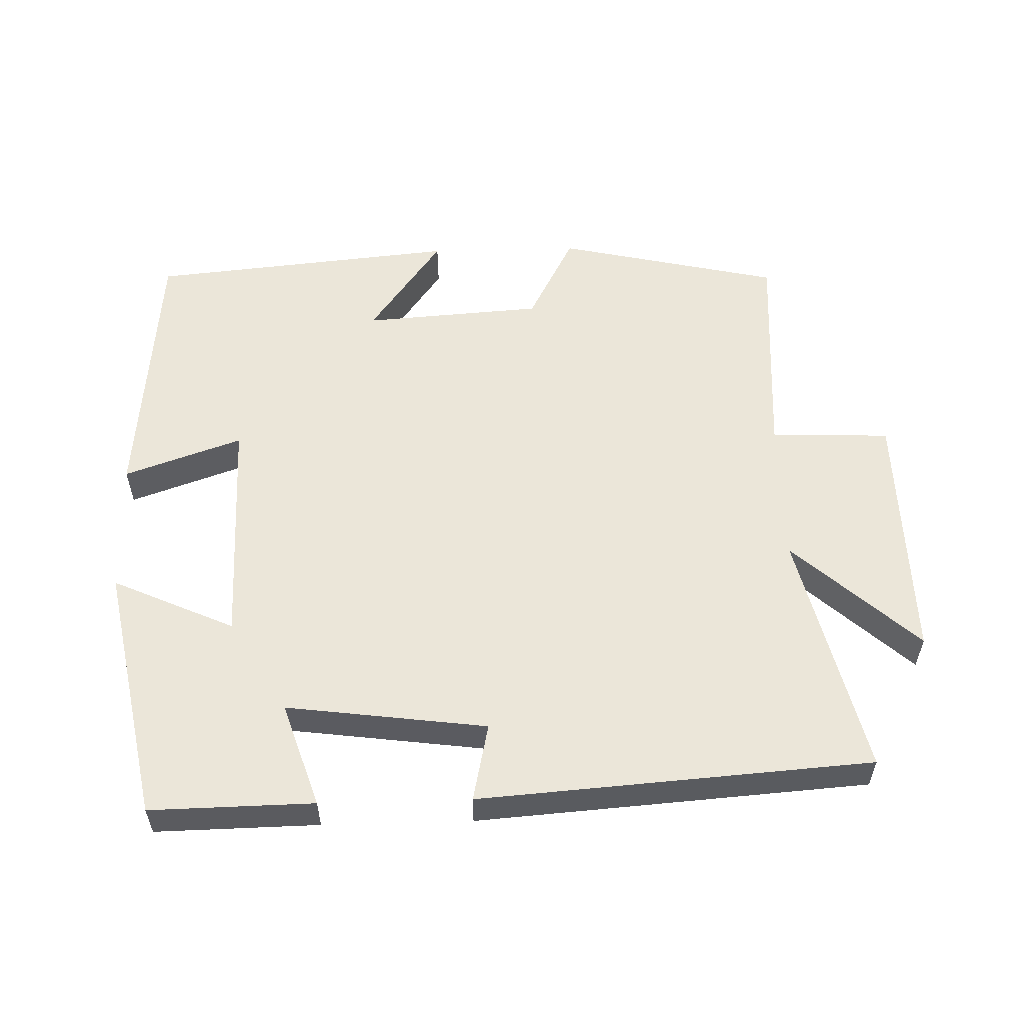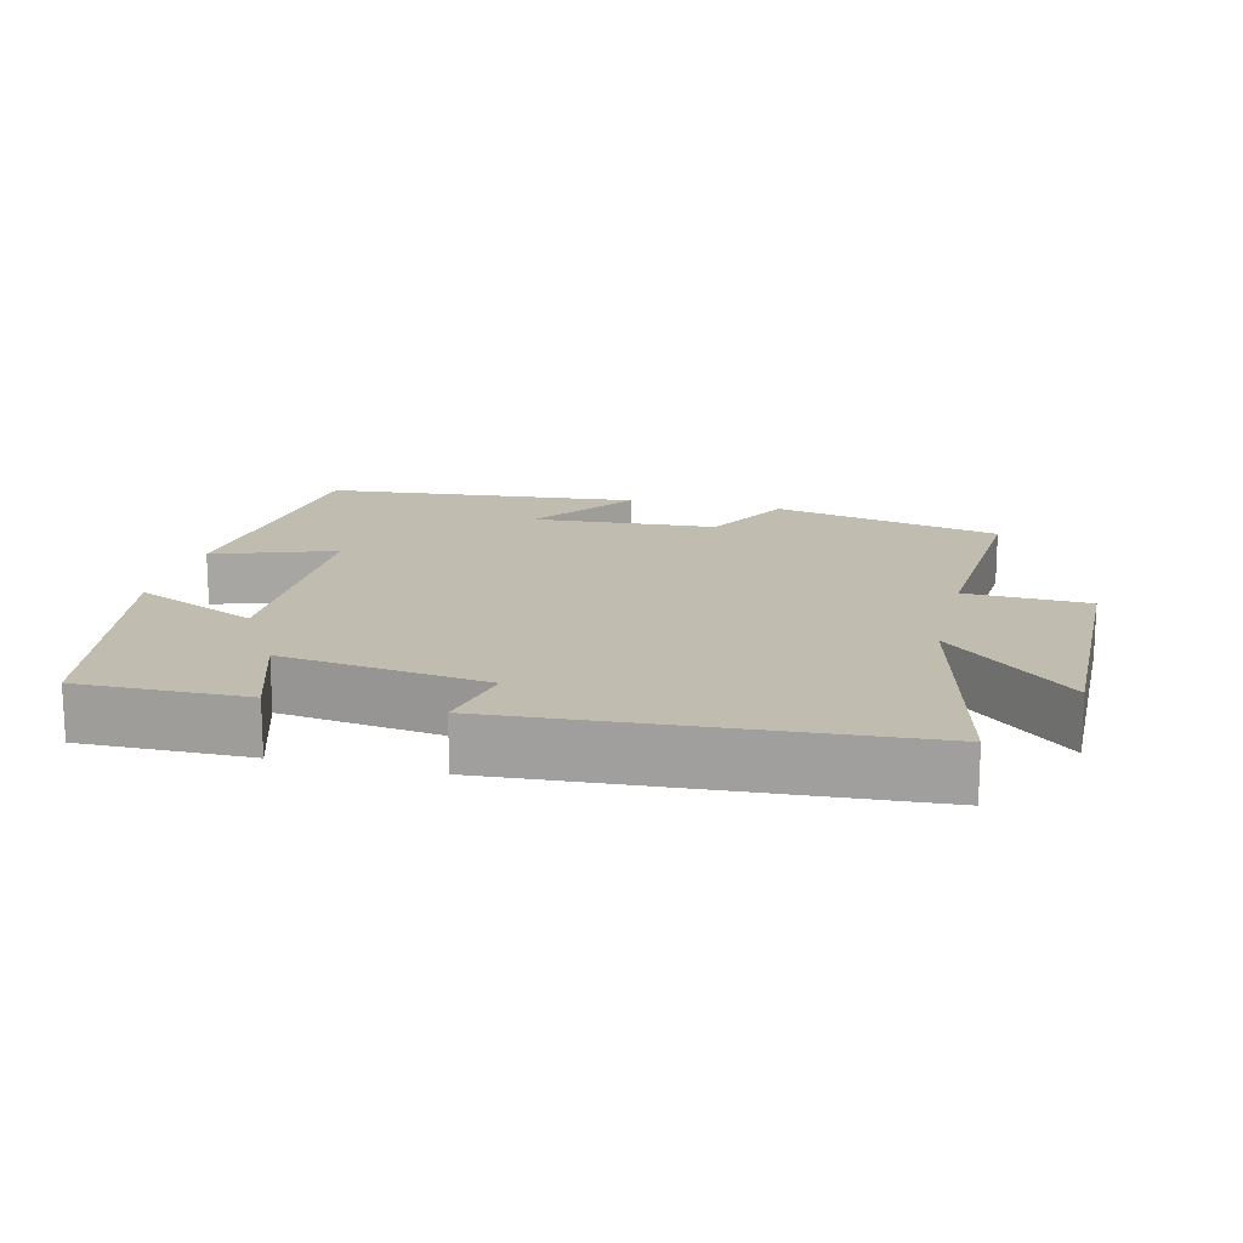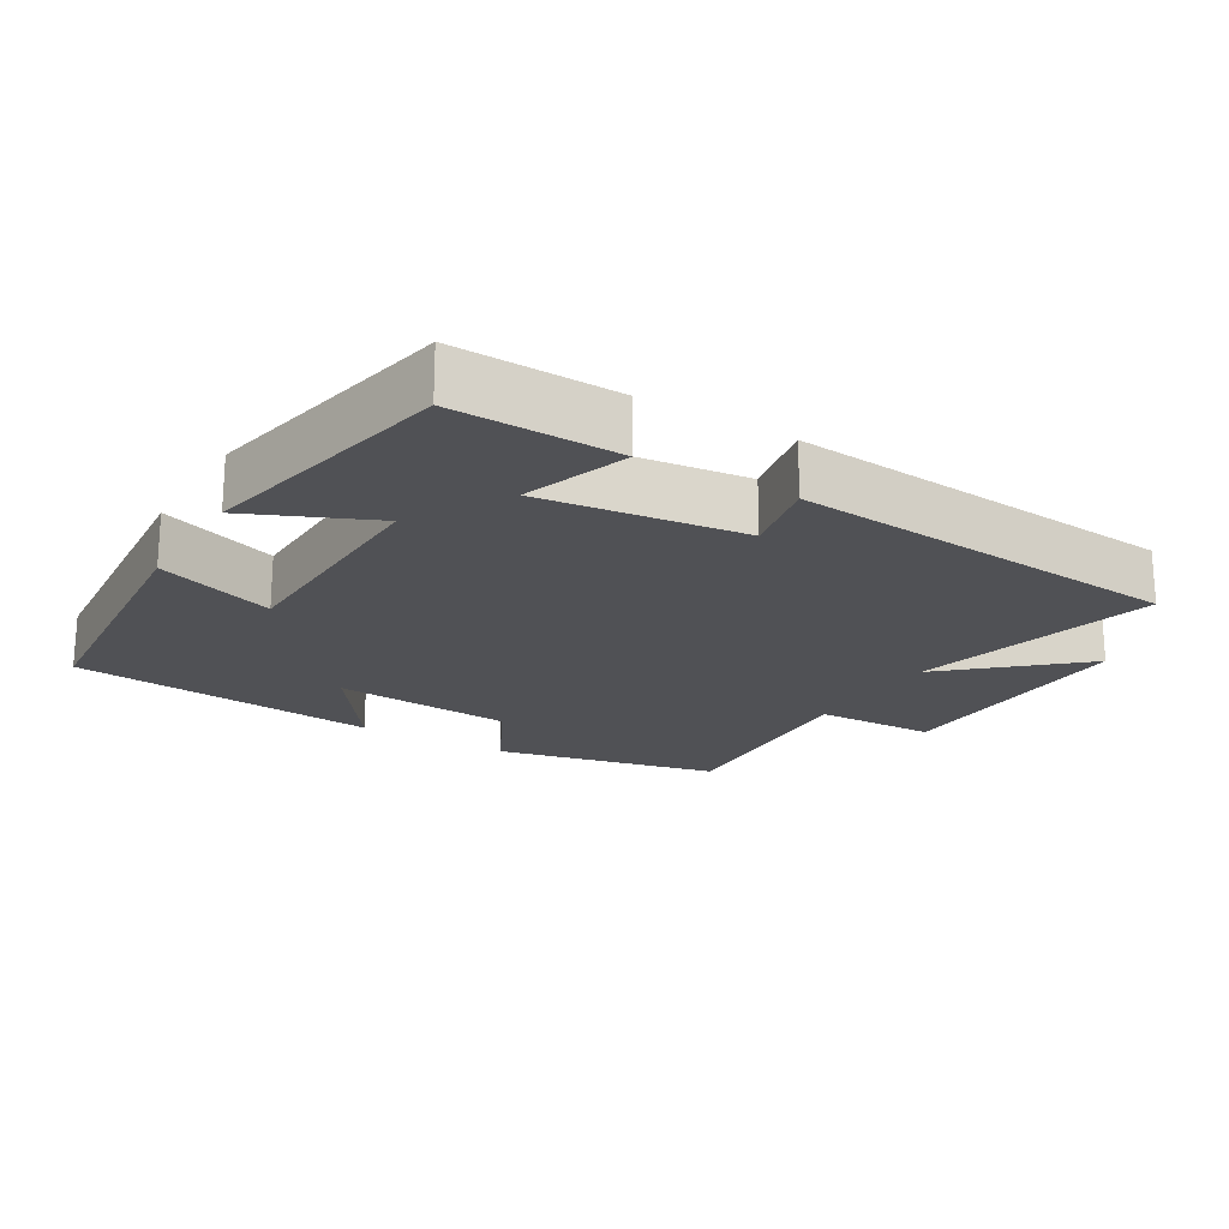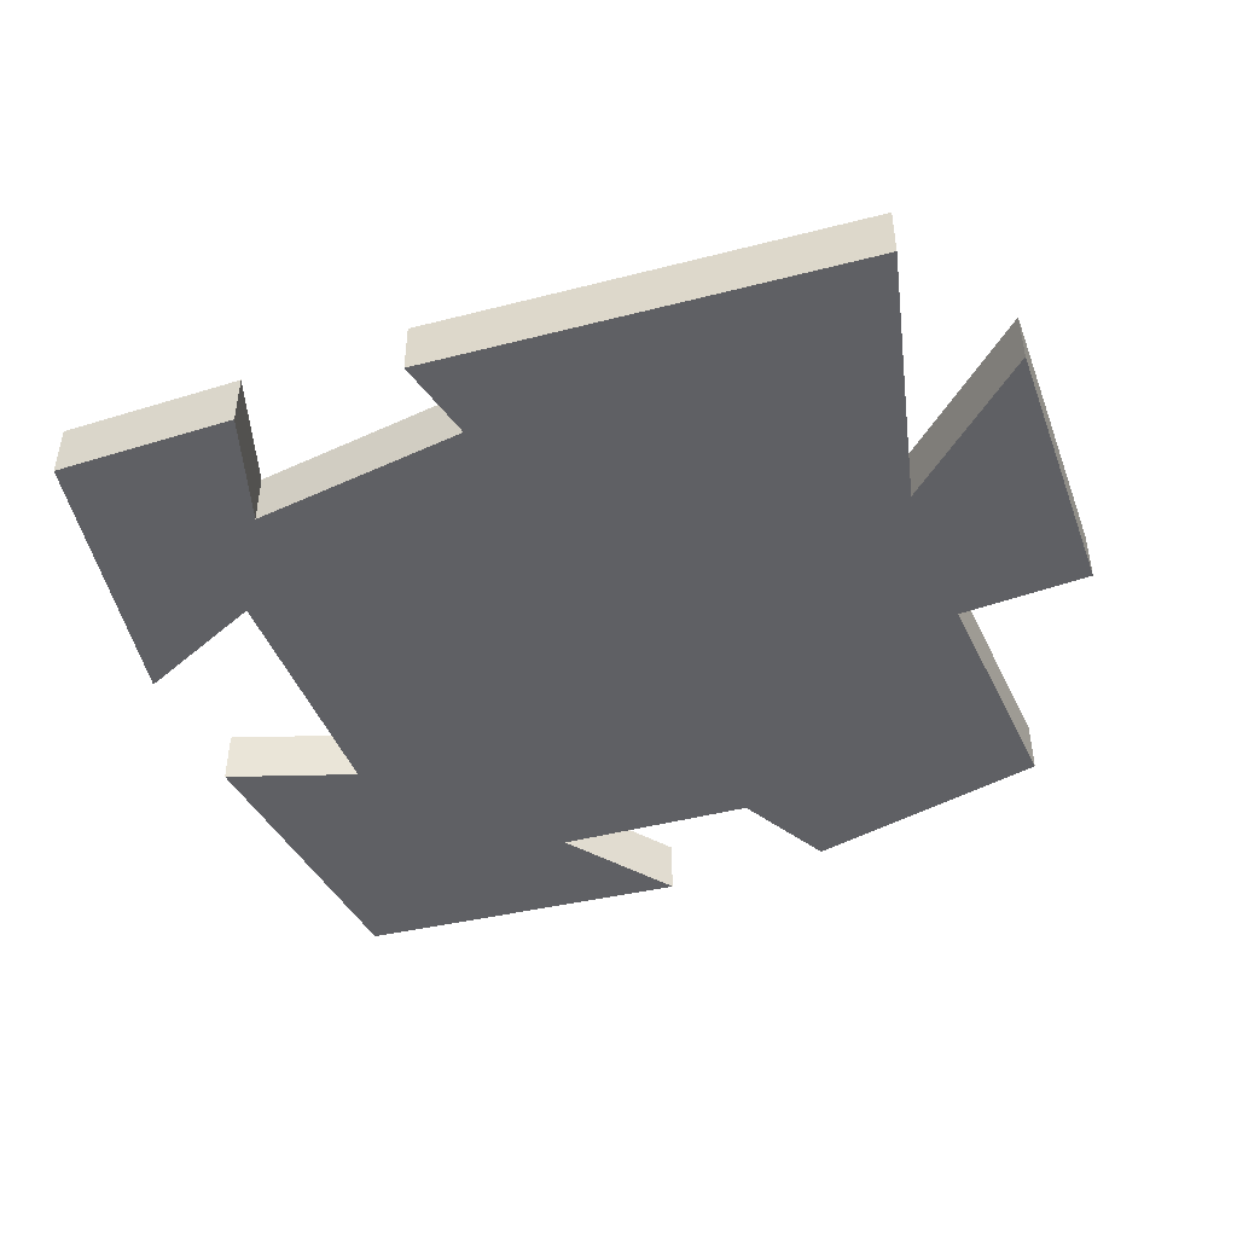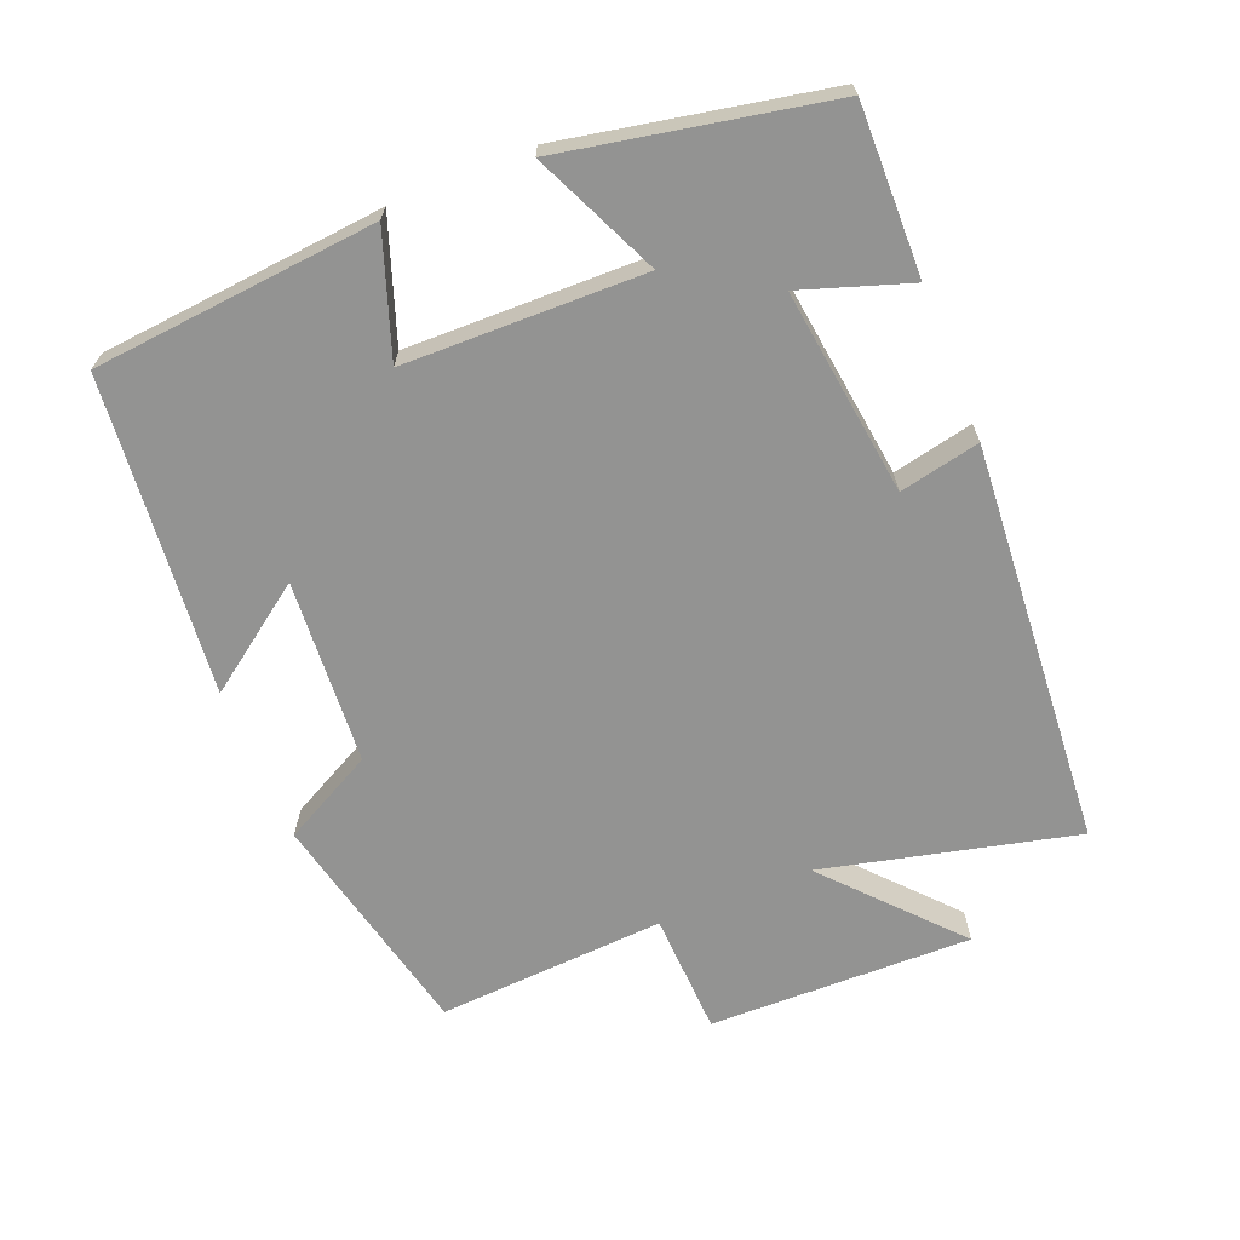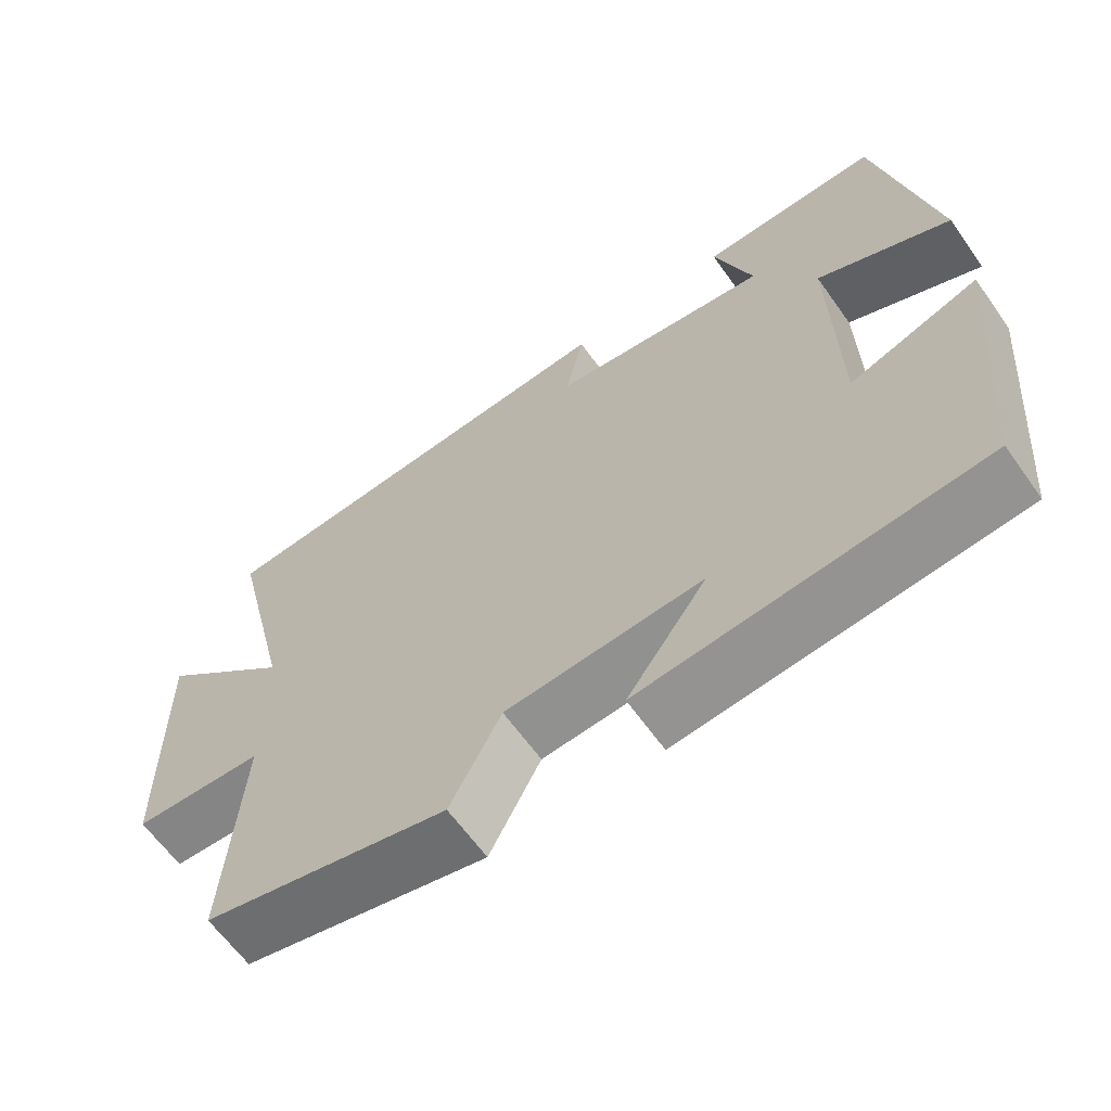
<metadata>
{"format":"obj","ext":"obj","renderer":"f3d","projection":"perspective","resolution":1024,"background":"white","views":[{"elev":56.1,"azim":-1.6,"up":"+Y"},{"elev":16.3,"azim":13.9,"up":"+Y"},{"elev":-20.2,"azim":-31.4,"up":"+Y"},{"elev":-44.1,"azim":20.9,"up":"+Y"},{"elev":-66.6,"azim":-68.0,"up":"+Y"},{"elev":-63.3,"azim":-144.6,"up":"+Z"}]}
</metadata>
<code>
v 0.584 0.07 0.459
v 0.5 0.07 0.106
v 0.678 0.07 0.267
v 0.672 0.07 -0.101
v 0.5 0.07 -0.108
v 0.52 0.07 -0.427
v 0.199 0.07 -0.5
v 0.132 0.07 -0.372
v -0.126 0.07 -0.354
v -0.021 0.07 -0.5
v -0.464 0.07 -0.457
v -0.5 0.07 -0.061
v -0.331 0.07 -0.12
v -0.325 0.07 0.214
v -0.5 0.07 0.135
v -0.428 0.07 0.504
v -0.193 0.07 0.5
v -0.243 0.07 0.35
v 0.045 0.07 0.388
v 0.021 0.07 0.5
v 0.584 0 0.459
v 0.5 0 0.106
v 0.678 0 0.267
v 0.672 0 -0.101
v 0.5 0 -0.108
v 0.52 0 -0.427
v 0.199 0 -0.5
v 0.132 0 -0.372
v -0.126 0 -0.354
v -0.021 0 -0.5
v -0.464 0 -0.457
v -0.5 0 -0.061
v -0.331 0 -0.12
v -0.325 0 0.214
v -0.5 0 0.135
v -0.428 0 0.504
v -0.193 0 0.5
v -0.243 0 0.35
v 0.045 0 0.388
v 0.021 0 0.5
f 19 20 1 2
f 18 19 2
f 16 17 18
f 15 16 18
f 14 15 18
f 13 14 18 2
f 11 12 13
f 10 11 13
f 9 10 13
f 8 9 13 2
f 5 6 7 8
f 5 8 2 3
f 3 4 5
f 22 21 40 39
f 22 39 38
f 38 37 36
f 38 36 35
f 38 35 34
f 22 38 34 33
f 33 32 31
f 33 31 30
f 33 30 29
f 22 33 29 28
f 28 27 26 25
f 23 22 28 25
f 25 24 23
f 1 21 22 2
f 2 22 23 3
f 3 23 24 4
f 4 24 25 5
f 5 25 26 6
f 6 26 27 7
f 7 27 28 8
f 8 28 29 9
f 9 29 30 10
f 10 30 31 11
f 11 31 32 12
f 12 32 33 13
f 13 33 34 14
f 14 34 35 15
f 15 35 36 16
f 16 36 37 17
f 17 37 38 18
f 18 38 39 19
f 19 39 40 20
f 20 40 21 1

</code>
